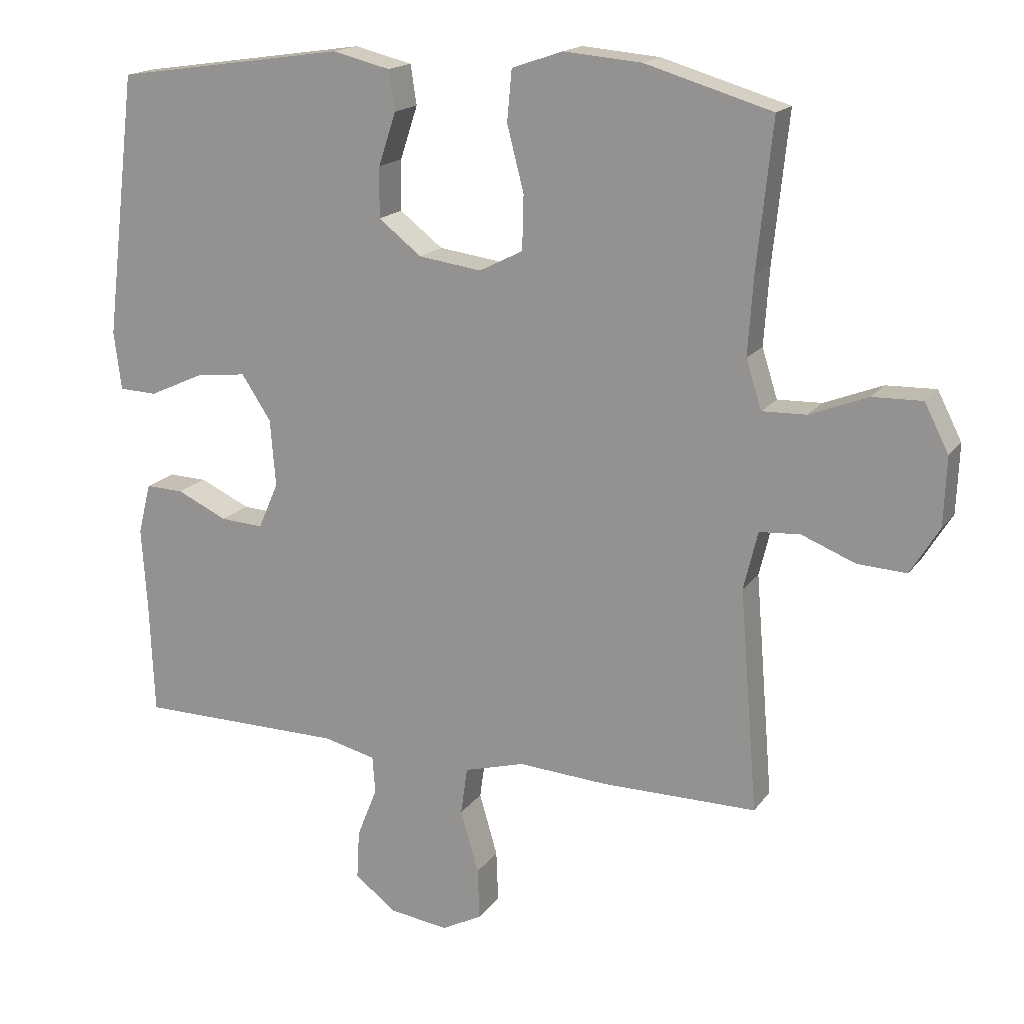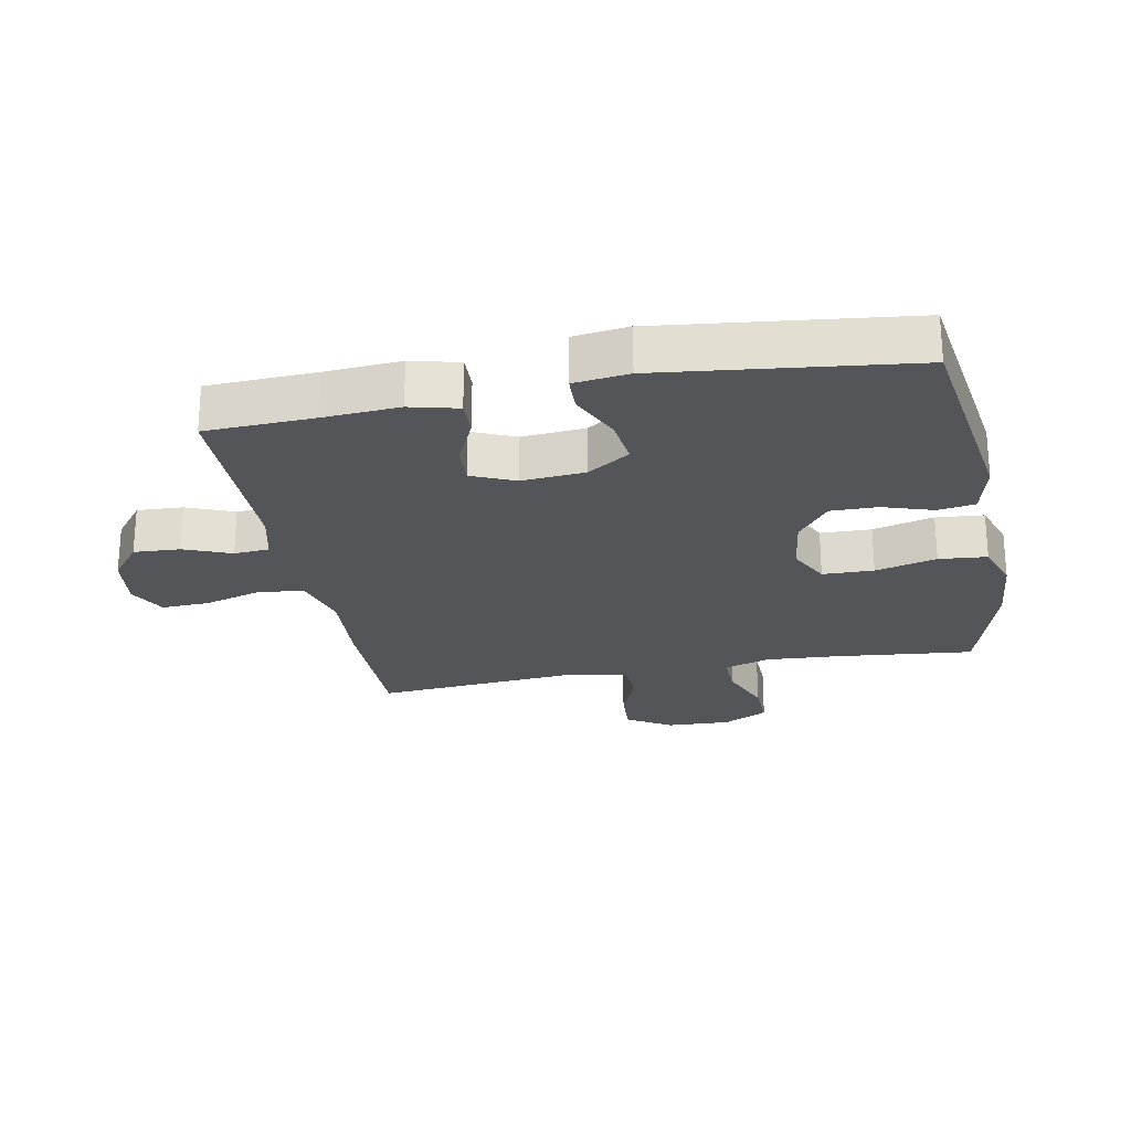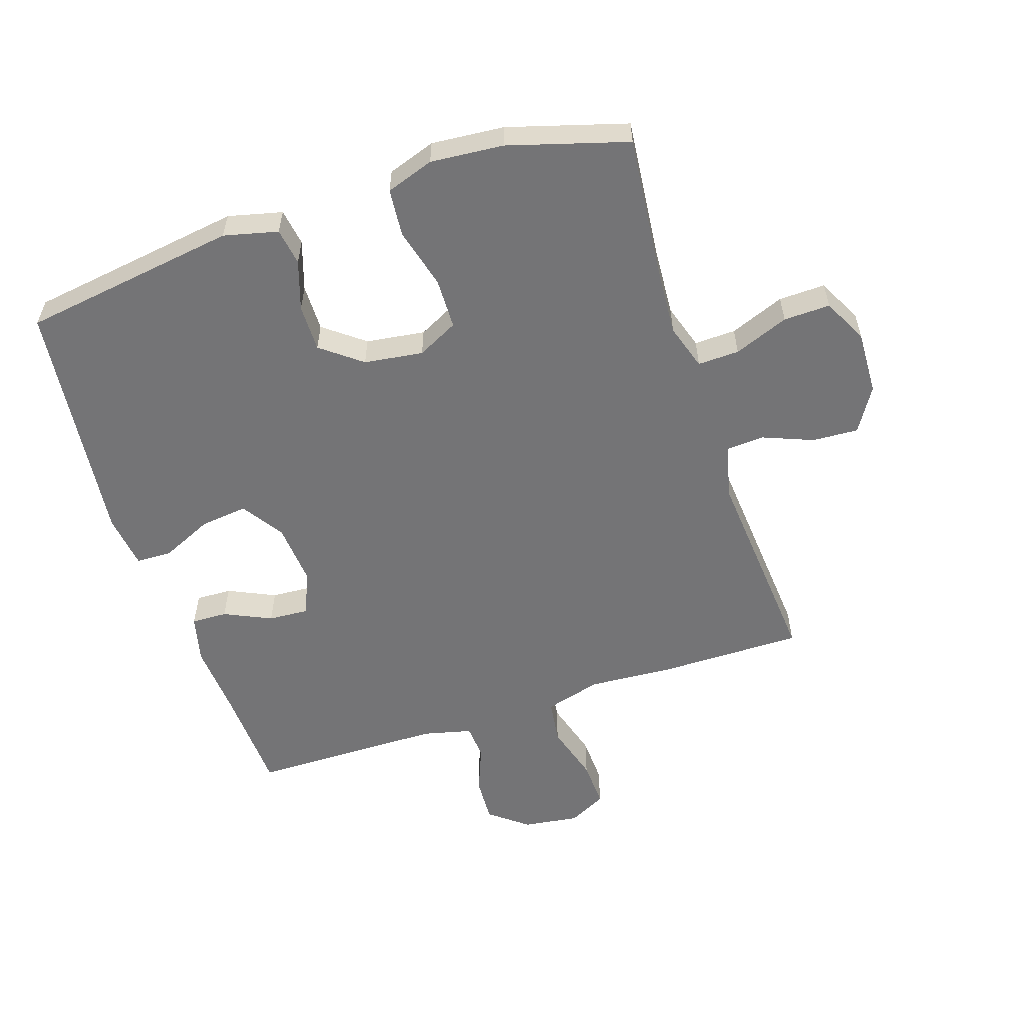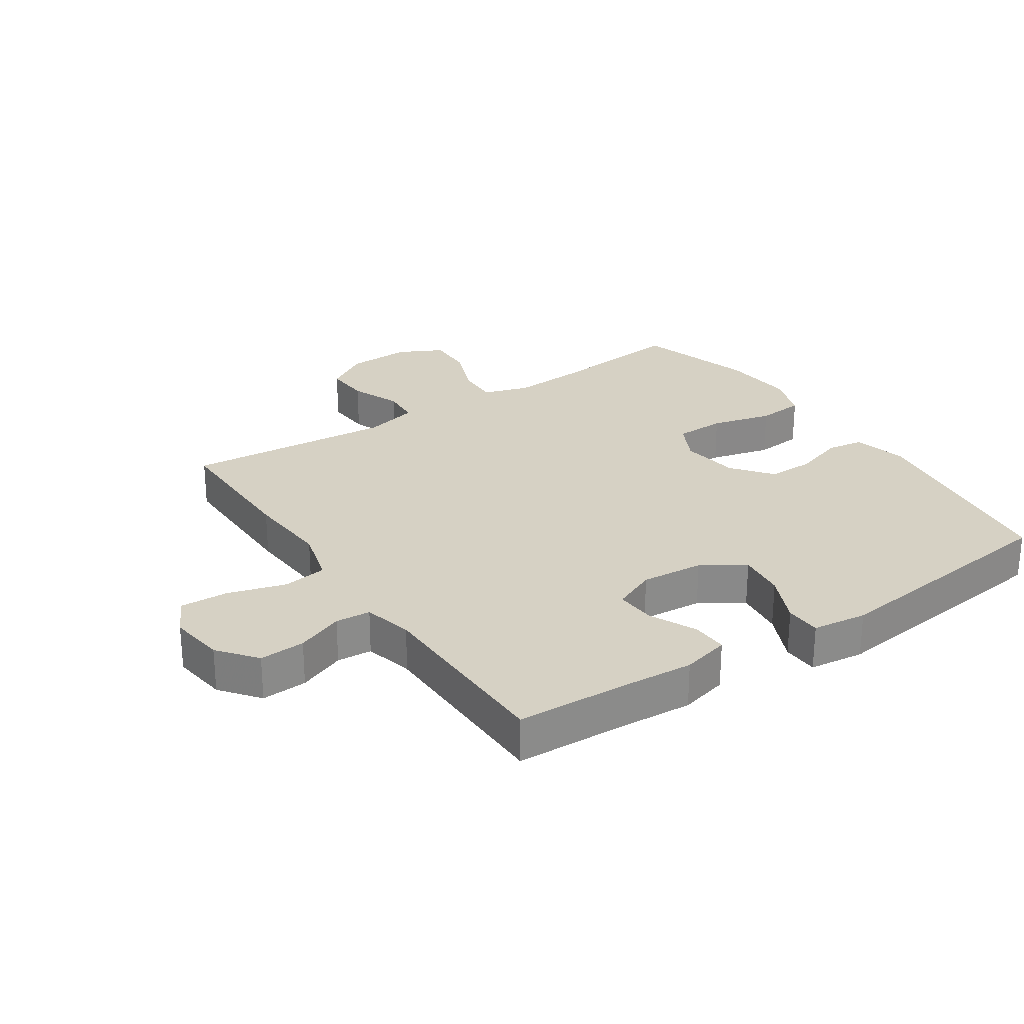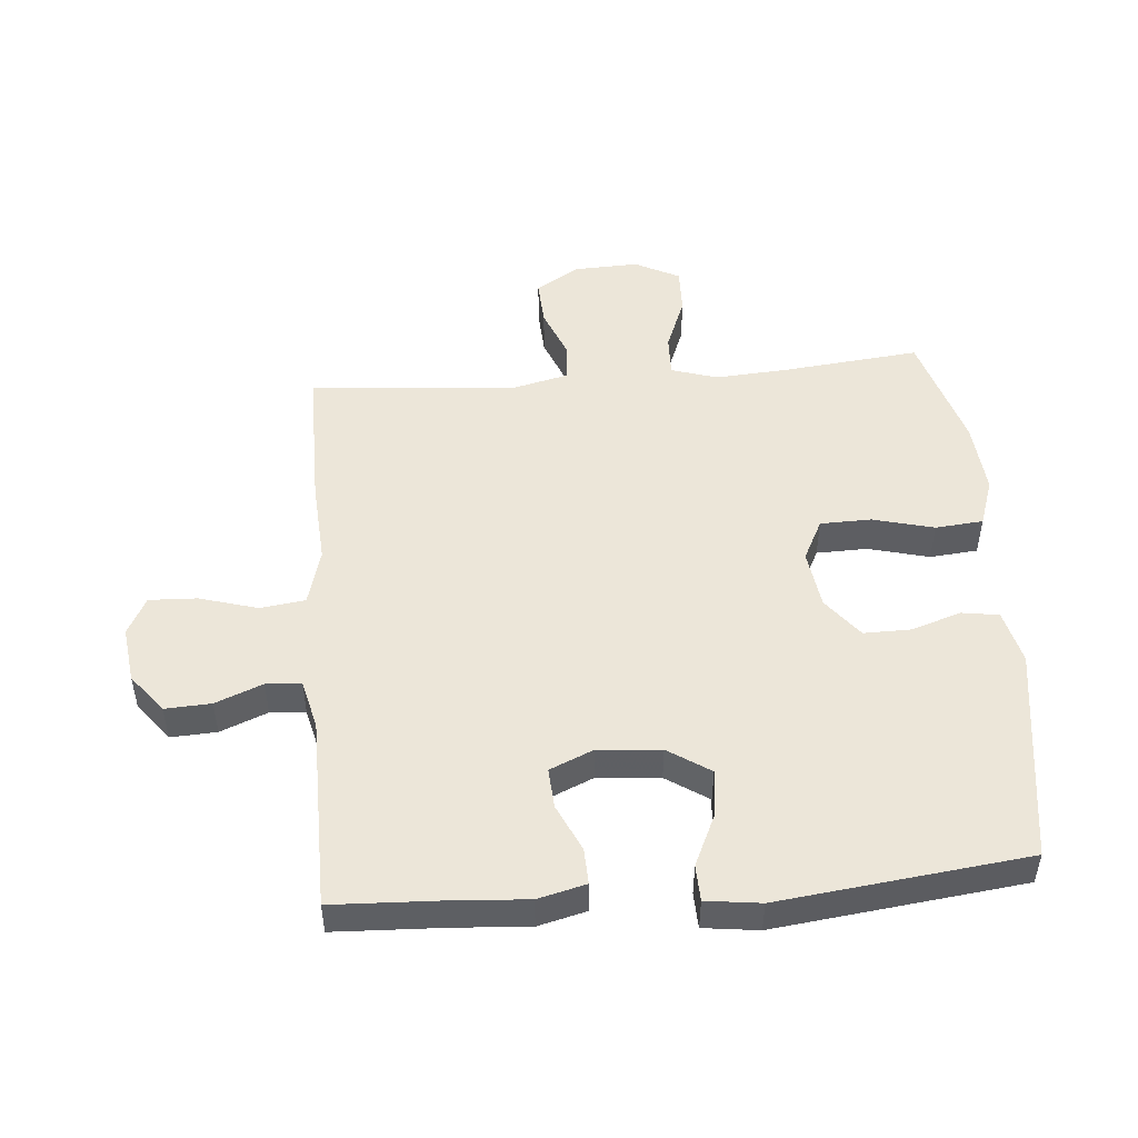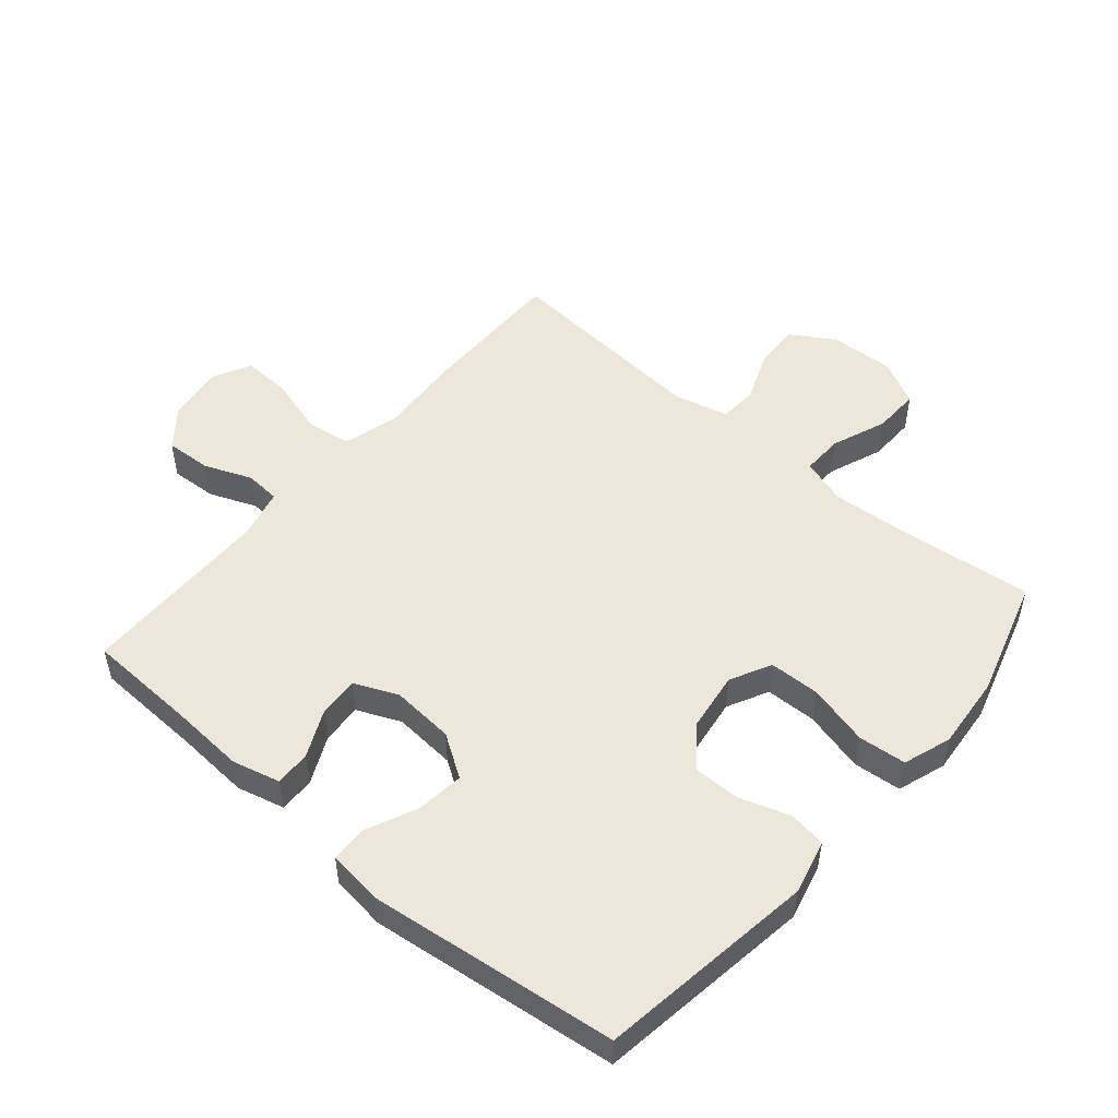
<metadata>
{"format":"obj","ext":"obj","renderer":"f3d","projection":"perspective","resolution":1024,"background":"white","views":[{"elev":17.0,"azim":23.8,"up":"+Z"},{"elev":-24.3,"azim":-79.0,"up":"+Y"},{"elev":-56.3,"azim":18.3,"up":"+Y"},{"elev":26.9,"azim":-123.8,"up":"+Y"},{"elev":49.5,"azim":-94.7,"up":"+Y"},{"elev":51.1,"azim":-49.6,"up":"+Y"}]}
</metadata>
<code>
v -0.5 0.07 -0.5
v -0.507 0.07 -0.328
v -0.515 0.07 -0.208
v -0.496 0.07 -0.132
v -0.439 0.07 -0.134
v -0.364 0.07 -0.169
v -0.3 0.07 -0.173
v -0.27 0.07 -0.104
v -0.278 0.07 -0.004
v -0.322 0.07 0.063
v -0.398 0.07 0.054
v -0.479 0.07 0.017
v -0.536 0.07 0.019
v -0.547 0.07 0.106
v -0.5 0.07 0.5
v -0.156 0.07 0.55
v -0.07 0.07 0.529
v -0.061 0.07 0.47
v -0.087 0.07 0.391
v -0.088 0.07 0.316
v -0.024 0.07 0.266
v 0.07 0.07 0.253
v 0.135 0.07 0.286
v 0.137 0.07 0.367
v 0.112 0.07 0.464
v 0.119 0.07 0.54
v 0.195 0.07 0.566
v 0.311 0.07 0.556
v 0.5 0.07 0.5
v 0.477 0.07 0.281
v 0.469 0.07 0.165
v 0.492 0.07 0.092
v 0.558 0.07 0.094
v 0.645 0.07 0.128
v 0.719 0.07 0.13
v 0.755 0.07 0.059
v 0.751 0.07 -0.043
v 0.708 0.07 -0.113
v 0.635 0.07 -0.109
v 0.555 0.07 -0.077
v 0.494 0.07 -0.081
v 0.473 0.07 -0.168
v 0.5 0.07 -0.5
v 0.269 0.07 -0.499
v 0.135 0.07 -0.49
v 0.045 0.07 -0.515
v 0.035 0.07 -0.586
v 0.062 0.07 -0.679
v 0.065 0.07 -0.755
v 0.005 0.07 -0.786
v -0.084 0.07 -0.774
v -0.145 0.07 -0.726
v -0.141 0.07 -0.653
v -0.111 0.07 -0.578
v -0.115 0.07 -0.522
v -0.193 0.07 -0.503
v -0.5 0 -0.5
v -0.507 0 -0.328
v -0.515 0 -0.208
v -0.496 0 -0.132
v -0.439 0 -0.134
v -0.364 0 -0.169
v -0.3 0 -0.173
v -0.27 0 -0.104
v -0.278 0 -0.004
v -0.322 0 0.063
v -0.398 0 0.054
v -0.479 0 0.017
v -0.536 0 0.019
v -0.547 0 0.106
v -0.5 0 0.5
v -0.156 0 0.55
v -0.07 0 0.529
v -0.061 0 0.47
v -0.087 0 0.391
v -0.088 0 0.316
v -0.024 0 0.266
v 0.07 0 0.253
v 0.135 0 0.286
v 0.137 0 0.367
v 0.112 0 0.464
v 0.119 0 0.54
v 0.195 0 0.566
v 0.311 0 0.556
v 0.5 0 0.5
v 0.477 0 0.281
v 0.469 0 0.165
v 0.492 0 0.092
v 0.558 0 0.094
v 0.645 0 0.128
v 0.719 0 0.13
v 0.755 0 0.059
v 0.751 0 -0.043
v 0.708 0 -0.113
v 0.635 0 -0.109
v 0.555 0 -0.077
v 0.494 0 -0.081
v 0.473 0 -0.168
v 0.5 0 -0.5
v 0.269 0 -0.499
v 0.135 0 -0.49
v 0.045 0 -0.515
v 0.035 0 -0.586
v 0.062 0 -0.679
v 0.065 0 -0.755
v 0.005 0 -0.786
v -0.084 0 -0.774
v -0.145 0 -0.726
v -0.141 0 -0.653
v -0.111 0 -0.578
v -0.115 0 -0.522
v -0.193 0 -0.503
f 52 53 54
f 51 52 54
f 50 51 54
f 49 50 54
f 48 49 54
f 47 48 54
f 46 47 54 55
f 45 46 55 56
f 42 43 44 45
f 56 1 2
f 45 56 2
f 42 45 2
f 41 42 2
f 38 39 40
f 37 38 40
f 36 37 40
f 35 36 40
f 34 35 40
f 33 34 40
f 32 33 40 41
f 28 29 30
f 27 28 30
f 26 27 30
f 25 26 30
f 24 25 30
f 23 24 30 31
f 31 32 41
f 23 31 41
f 22 23 41
f 17 18 19
f 16 17 19
f 15 16 19
f 14 15 19
f 13 14 19
f 12 13 19
f 11 12 19
f 10 11 19 20
f 9 10 20 21
f 4 5 6
f 3 4 6
f 2 3 6
f 2 6 7
f 41 2 7
f 21 22 41
f 9 21 41
f 8 9 41
f 7 8 41
f 110 109 108
f 110 108 107
f 110 107 106
f 110 106 105
f 110 105 104
f 110 104 103
f 111 110 103 102
f 112 111 102 101
f 101 100 99 98
f 58 57 112
f 58 112 101
f 58 101 98
f 58 98 97
f 96 95 94
f 96 94 93
f 96 93 92
f 96 92 91
f 96 91 90
f 96 90 89
f 97 96 89 88
f 86 85 84
f 86 84 83
f 86 83 82
f 86 82 81
f 86 81 80
f 87 86 80 79
f 97 88 87
f 97 87 79
f 97 79 78
f 75 74 73
f 75 73 72
f 75 72 71
f 75 71 70
f 75 70 69
f 75 69 68
f 75 68 67
f 76 75 67 66
f 77 76 66 65
f 62 61 60
f 62 60 59
f 62 59 58
f 63 62 58
f 63 58 97
f 97 78 77
f 97 77 65
f 97 65 64
f 97 64 63
f 1 57 58 2
f 2 58 59 3
f 3 59 60 4
f 4 60 61 5
f 5 61 62 6
f 6 62 63 7
f 7 63 64 8
f 8 64 65 9
f 9 65 66 10
f 10 66 67 11
f 11 67 68 12
f 12 68 69 13
f 13 69 70 14
f 14 70 71 15
f 15 71 72 16
f 16 72 73 17
f 17 73 74 18
f 18 74 75 19
f 19 75 76 20
f 20 76 77 21
f 21 77 78 22
f 22 78 79 23
f 23 79 80 24
f 24 80 81 25
f 25 81 82 26
f 26 82 83 27
f 27 83 84 28
f 28 84 85 29
f 29 85 86 30
f 30 86 87 31
f 31 87 88 32
f 32 88 89 33
f 33 89 90 34
f 34 90 91 35
f 35 91 92 36
f 36 92 93 37
f 37 93 94 38
f 38 94 95 39
f 39 95 96 40
f 40 96 97 41
f 41 97 98 42
f 42 98 99 43
f 43 99 100 44
f 44 100 101 45
f 45 101 102 46
f 46 102 103 47
f 47 103 104 48
f 48 104 105 49
f 49 105 106 50
f 50 106 107 51
f 51 107 108 52
f 52 108 109 53
f 53 109 110 54
f 54 110 111 55
f 55 111 112 56
f 56 112 57 1

</code>
